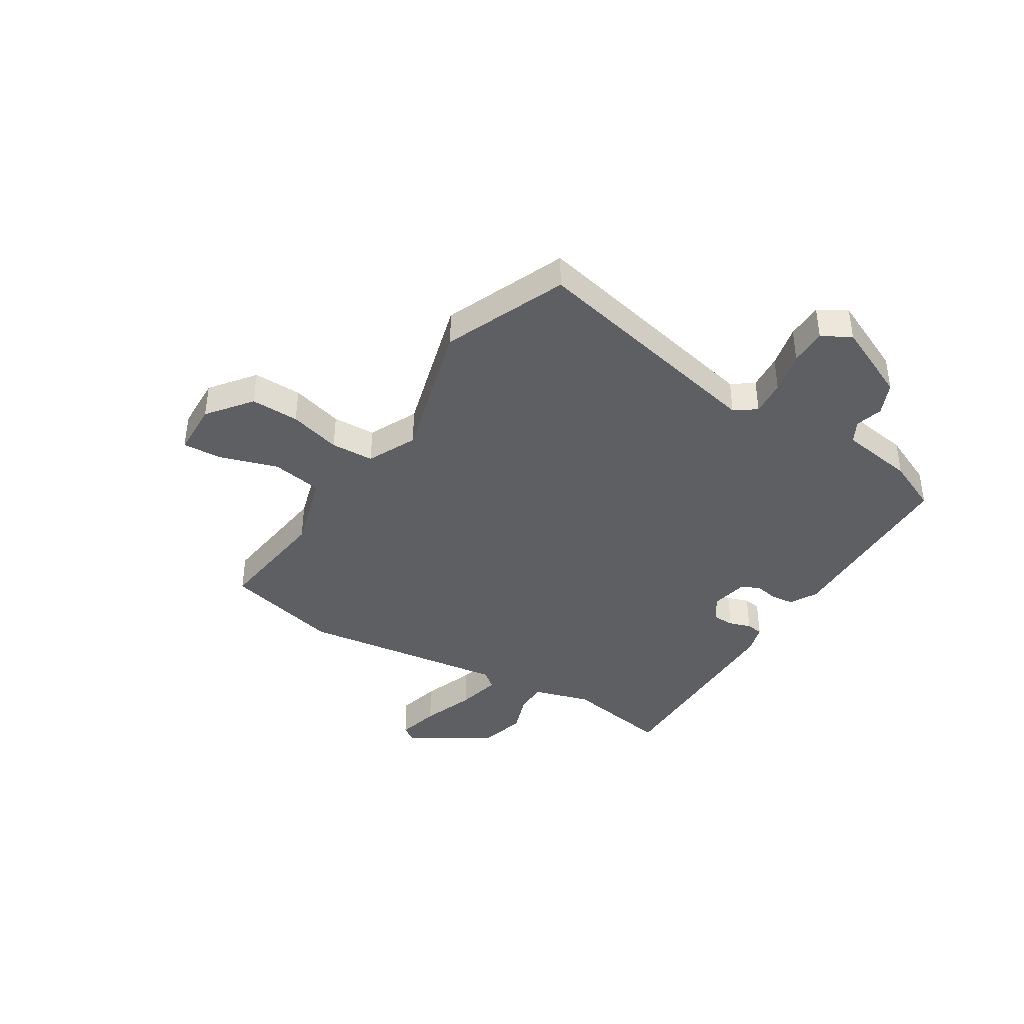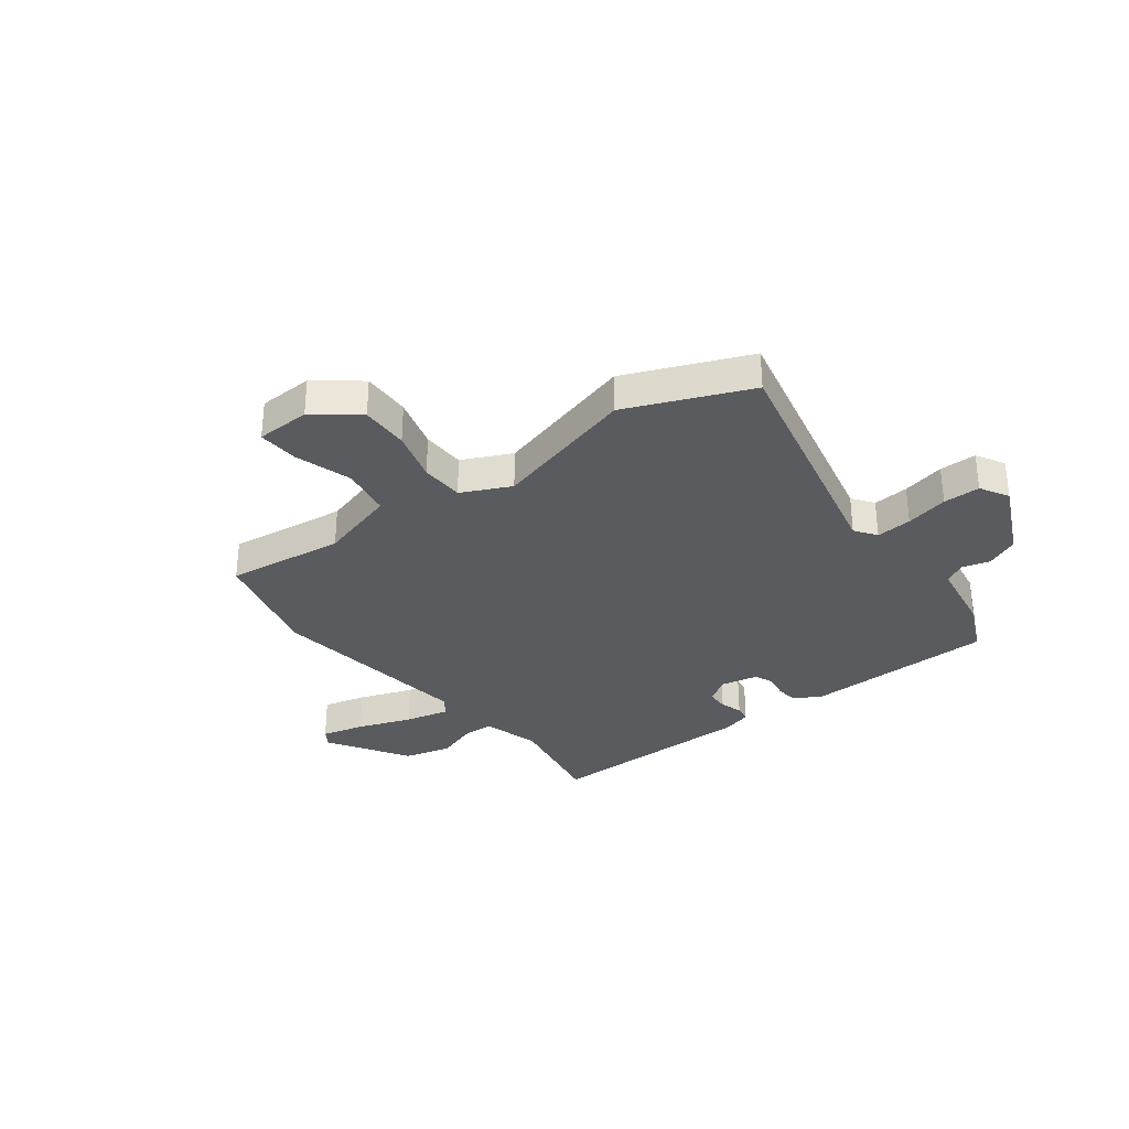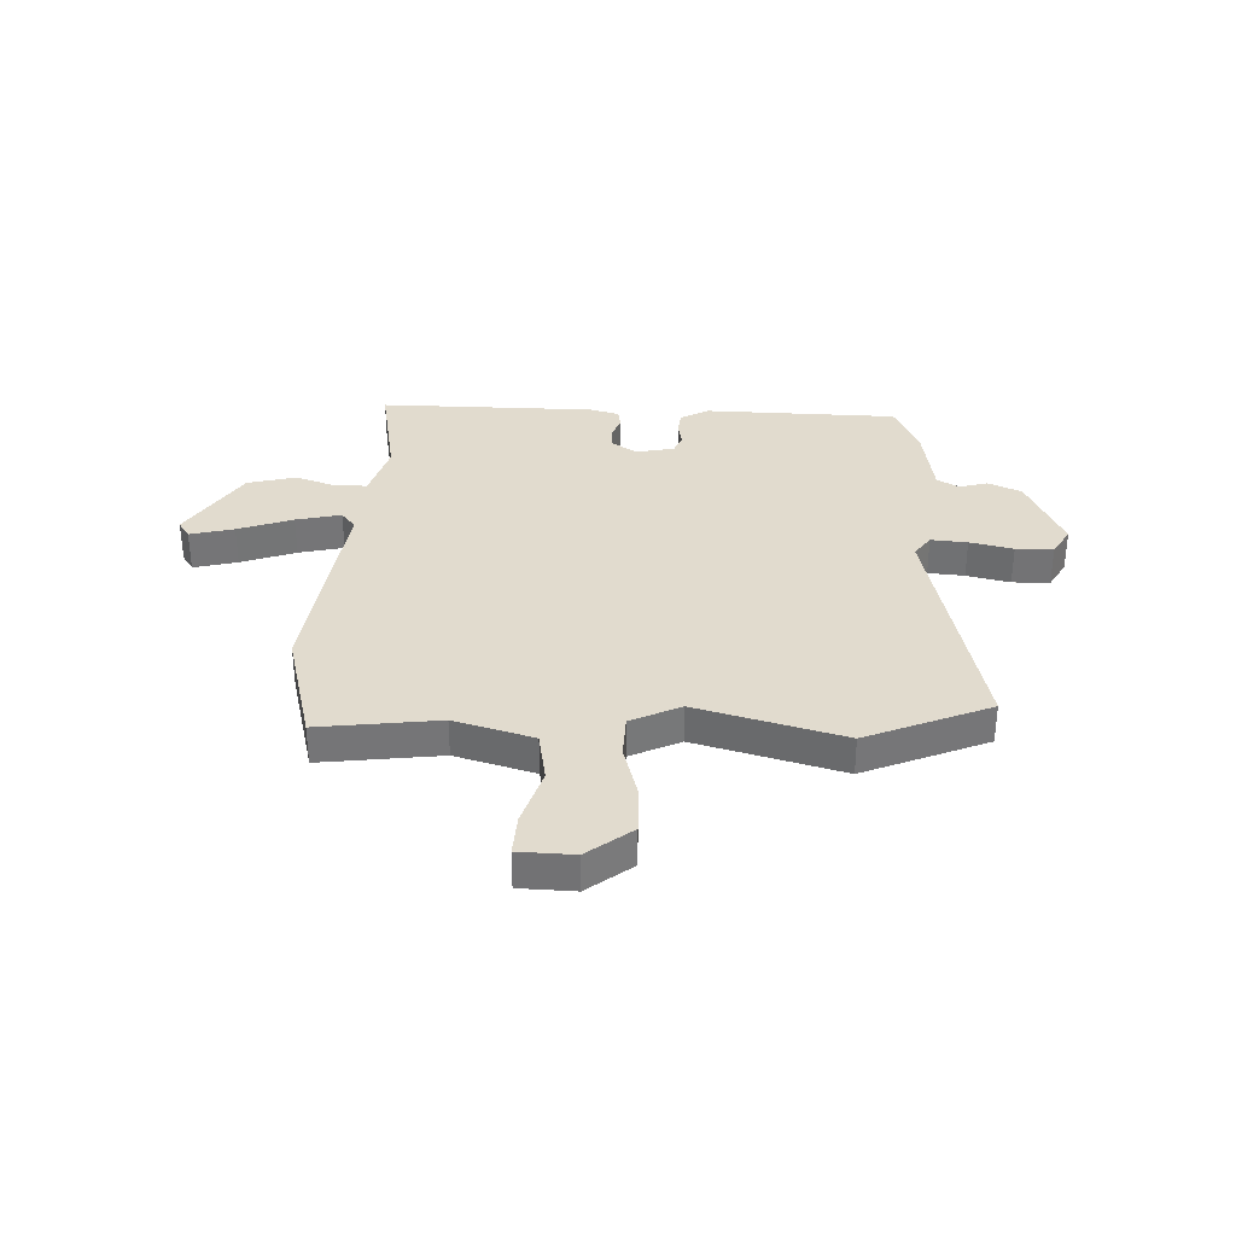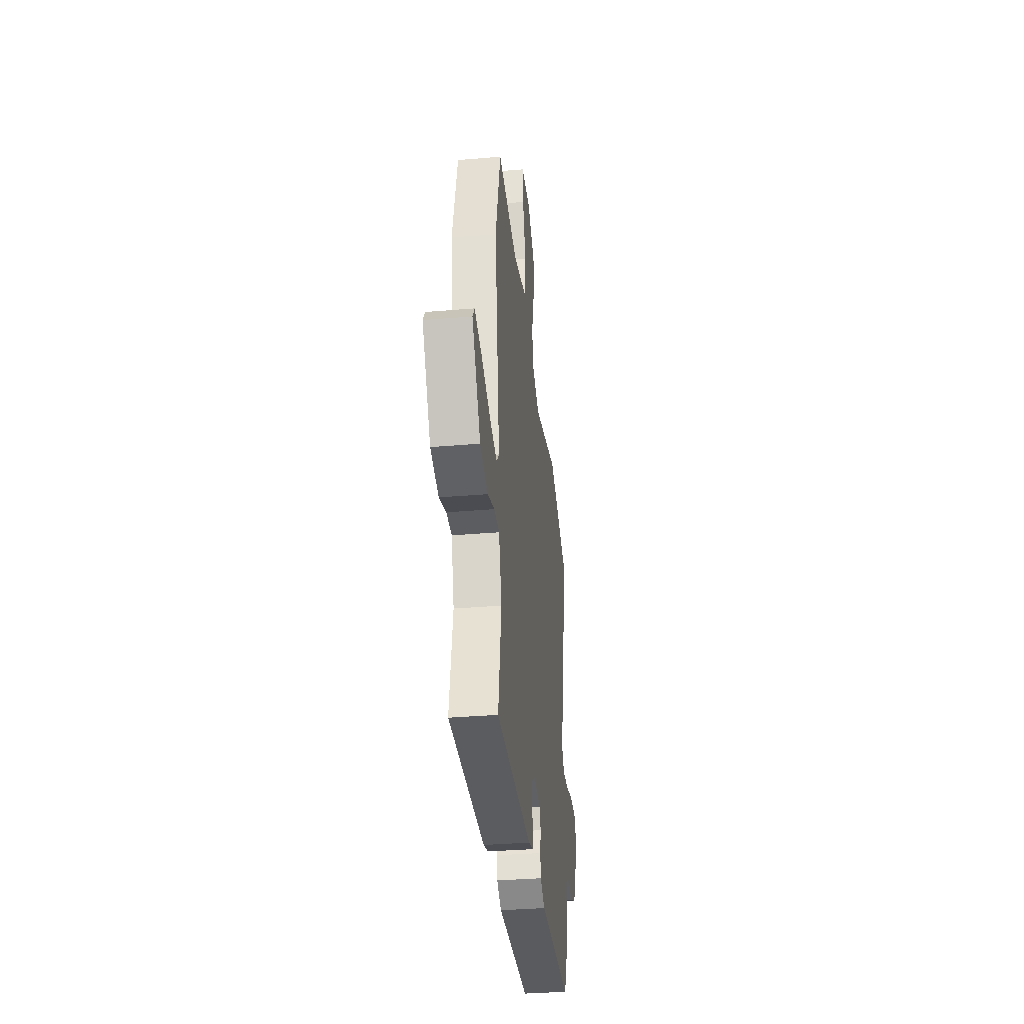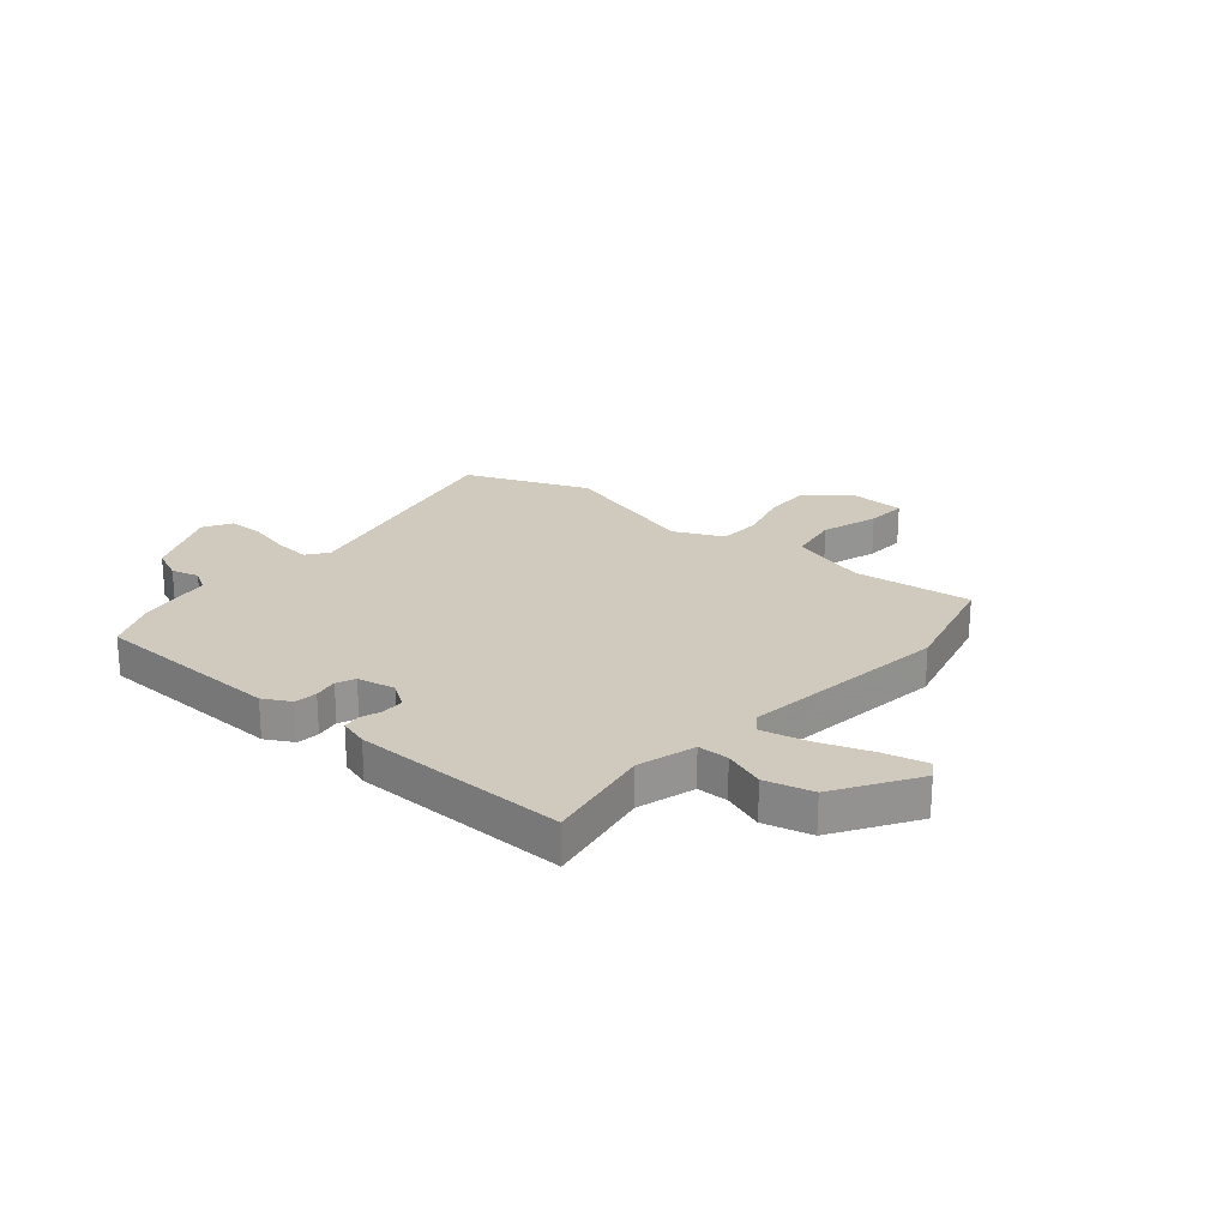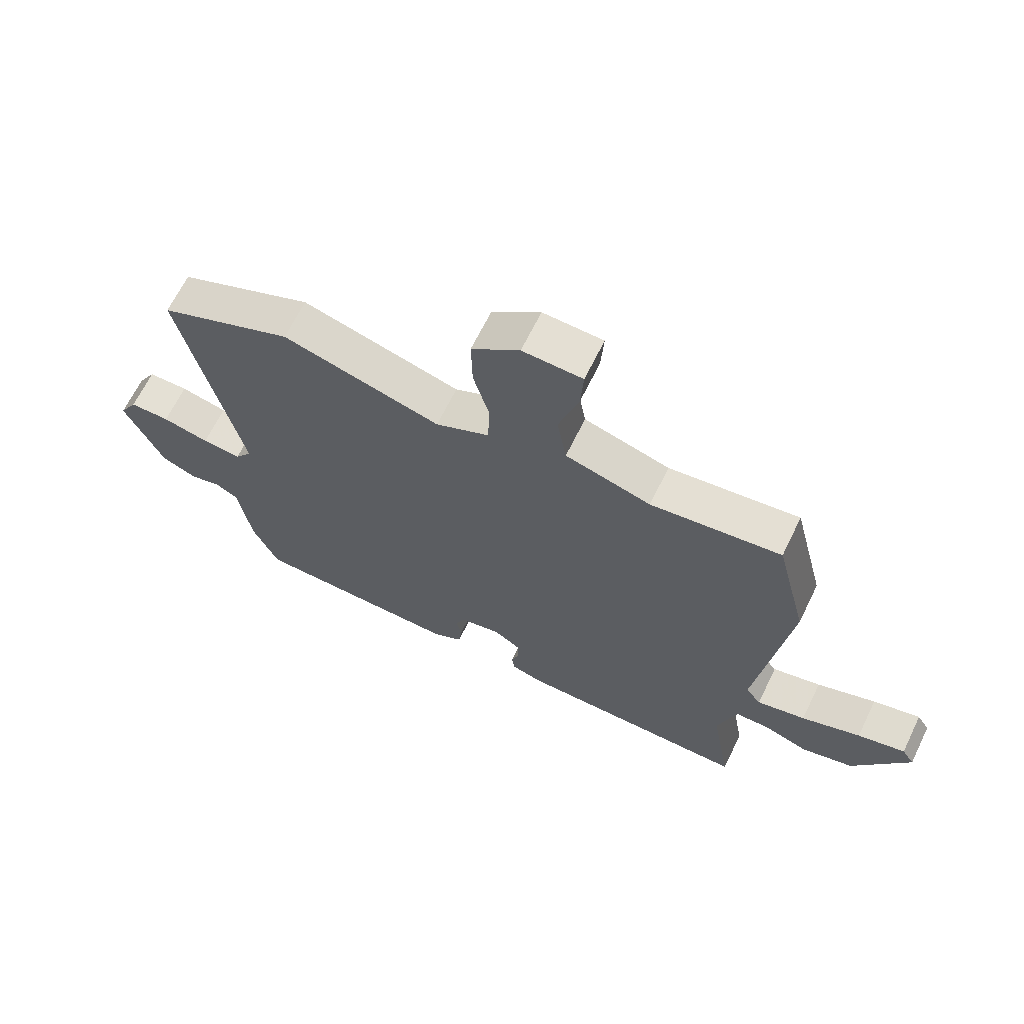
<metadata>
{"format":"obj","ext":"obj","renderer":"f3d","projection":"perspective","resolution":1024,"background":"white","views":[{"elev":-40.1,"azim":57.9,"up":"+Y"},{"elev":-32.2,"azim":36.9,"up":"+Y"},{"elev":33.8,"azim":2.0,"up":"+Y"},{"elev":-34.9,"azim":-83.5,"up":"+Z"},{"elev":23.0,"azim":-139.7,"up":"+Y"},{"elev":66.0,"azim":-154.0,"up":"+Z"}]}
</metadata>
<code>
v -0.486 0.07 -0.504
v -0.451 0.07 -0.302
v -0.483 0.07 -0.195
v -0.541 0.07 -0.194
v -0.617 0.07 -0.221
v -0.706 0.07 -0.198
v -0.801 0.07 -0.048
v -0.78 0.07 -0.016
v -0.699 0.07 -0.036
v -0.598 0.07 -0.072
v -0.515 0.07 -0.091
v -0.489 0.07 -0.058
v -0.542 0.07 0.333
v -0.487 0.07 0.551
v -0.265 0.07 0.524
v -0.119 0.07 0.567
v -0.103 0.07 0.662
v -0.137 0.07 0.769
v -0.142 0.07 0.845
v -0.04 0.07 0.849
v 0.042 0.07 0.786
v 0.04 0.07 0.695
v 0.013 0.07 0.598
v 0.016 0.07 0.517
v 0.108 0.07 0.474
v 0.378 0.07 0.55
v 0.607 0.07 0.456
v 0.507 0.07 -0.003
v 0.536 0.07 -0.043
v 0.603 0.07 -0.037
v 0.683 0.07 -0.018
v 0.752 0.07 -0.018
v 0.783 0.07 -0.071
v 0.717 0.07 -0.217
v 0.656 0.07 -0.244
v 0.604 0.07 -0.23
v 0.564 0.07 -0.253
v 0.543 0.07 -0.393
v 0.499 0.07 -0.492
v 0.141 0.07 -0.502
v 0.09 0.07 -0.474
v 0.085 0.07 -0.432
v 0.093 0.07 -0.387
v 0.078 0.07 -0.352
v 0.007 0.07 -0.338
v -0.039 0.07 -0.369
v -0.04 0.07 -0.41
v -0.026 0.07 -0.451
v -0.031 0.07 -0.483
v -0.085 0.07 -0.499
v -0.486 0 -0.504
v -0.451 0 -0.302
v -0.483 0 -0.195
v -0.541 0 -0.194
v -0.617 0 -0.221
v -0.706 0 -0.198
v -0.801 0 -0.048
v -0.78 0 -0.016
v -0.699 0 -0.036
v -0.598 0 -0.072
v -0.515 0 -0.091
v -0.489 0 -0.058
v -0.542 0 0.333
v -0.487 0 0.551
v -0.265 0 0.524
v -0.119 0 0.567
v -0.103 0 0.662
v -0.137 0 0.769
v -0.142 0 0.845
v -0.04 0 0.849
v 0.042 0 0.786
v 0.04 0 0.695
v 0.013 0 0.598
v 0.016 0 0.517
v 0.108 0 0.474
v 0.378 0 0.55
v 0.607 0 0.456
v 0.507 0 -0.003
v 0.536 0 -0.043
v 0.603 0 -0.037
v 0.683 0 -0.018
v 0.752 0 -0.018
v 0.783 0 -0.071
v 0.717 0 -0.217
v 0.656 0 -0.244
v 0.604 0 -0.23
v 0.564 0 -0.253
v 0.543 0 -0.393
v 0.499 0 -0.492
v 0.141 0 -0.502
v 0.09 0 -0.474
v 0.085 0 -0.432
v 0.093 0 -0.387
v 0.078 0 -0.352
v 0.007 0 -0.338
v -0.039 0 -0.369
v -0.04 0 -0.41
v -0.026 0 -0.451
v -0.031 0 -0.483
v -0.085 0 -0.499
f 50 1 2
f 49 50 2
f 48 49 2
f 47 48 2
f 46 47 2 3
f 45 46 3
f 44 45 3
f 41 42 43
f 40 41 43
f 39 40 43
f 38 39 43
f 37 38 43
f 36 37 43 44
f 34 35 36
f 33 34 36
f 32 33 36
f 31 32 36
f 30 31 36
f 36 44 3
f 30 36 3
f 29 30 3
f 25 26 27 28
f 29 3 4
f 28 29 4
f 25 28 4
f 24 25 4
f 21 22 23
f 20 21 23
f 19 20 23
f 18 19 23
f 17 18 23
f 16 17 23 24
f 15 16 24 4
f 12 13 14 15
f 8 9 10
f 7 8 10
f 6 7 10
f 5 6 10
f 4 5 10
f 4 10 11
f 12 15 4
f 4 11 12
f 52 51 100
f 52 100 99
f 52 99 98
f 52 98 97
f 53 52 97 96
f 53 96 95
f 53 95 94
f 93 92 91
f 93 91 90
f 93 90 89
f 93 89 88
f 93 88 87
f 94 93 87 86
f 86 85 84
f 86 84 83
f 86 83 82
f 86 82 81
f 86 81 80
f 53 94 86
f 53 86 80
f 53 80 79
f 78 77 76 75
f 54 53 79
f 54 79 78
f 54 78 75
f 54 75 74
f 73 72 71
f 73 71 70
f 73 70 69
f 73 69 68
f 73 68 67
f 74 73 67 66
f 54 74 66 65
f 65 64 63 62
f 60 59 58
f 60 58 57
f 60 57 56
f 60 56 55
f 60 55 54
f 61 60 54
f 54 65 62
f 62 61 54
f 1 51 52 2
f 2 52 53 3
f 3 53 54 4
f 4 54 55 5
f 5 55 56 6
f 6 56 57 7
f 7 57 58 8
f 8 58 59 9
f 9 59 60 10
f 10 60 61 11
f 11 61 62 12
f 12 62 63 13
f 13 63 64 14
f 14 64 65 15
f 15 65 66 16
f 16 66 67 17
f 17 67 68 18
f 18 68 69 19
f 19 69 70 20
f 20 70 71 21
f 21 71 72 22
f 22 72 73 23
f 23 73 74 24
f 24 74 75 25
f 25 75 76 26
f 26 76 77 27
f 27 77 78 28
f 28 78 79 29
f 29 79 80 30
f 30 80 81 31
f 31 81 82 32
f 32 82 83 33
f 33 83 84 34
f 34 84 85 35
f 35 85 86 36
f 36 86 87 37
f 37 87 88 38
f 38 88 89 39
f 39 89 90 40
f 40 90 91 41
f 41 91 92 42
f 42 92 93 43
f 43 93 94 44
f 44 94 95 45
f 45 95 96 46
f 46 96 97 47
f 47 97 98 48
f 48 98 99 49
f 49 99 100 50
f 50 100 51 1

</code>
